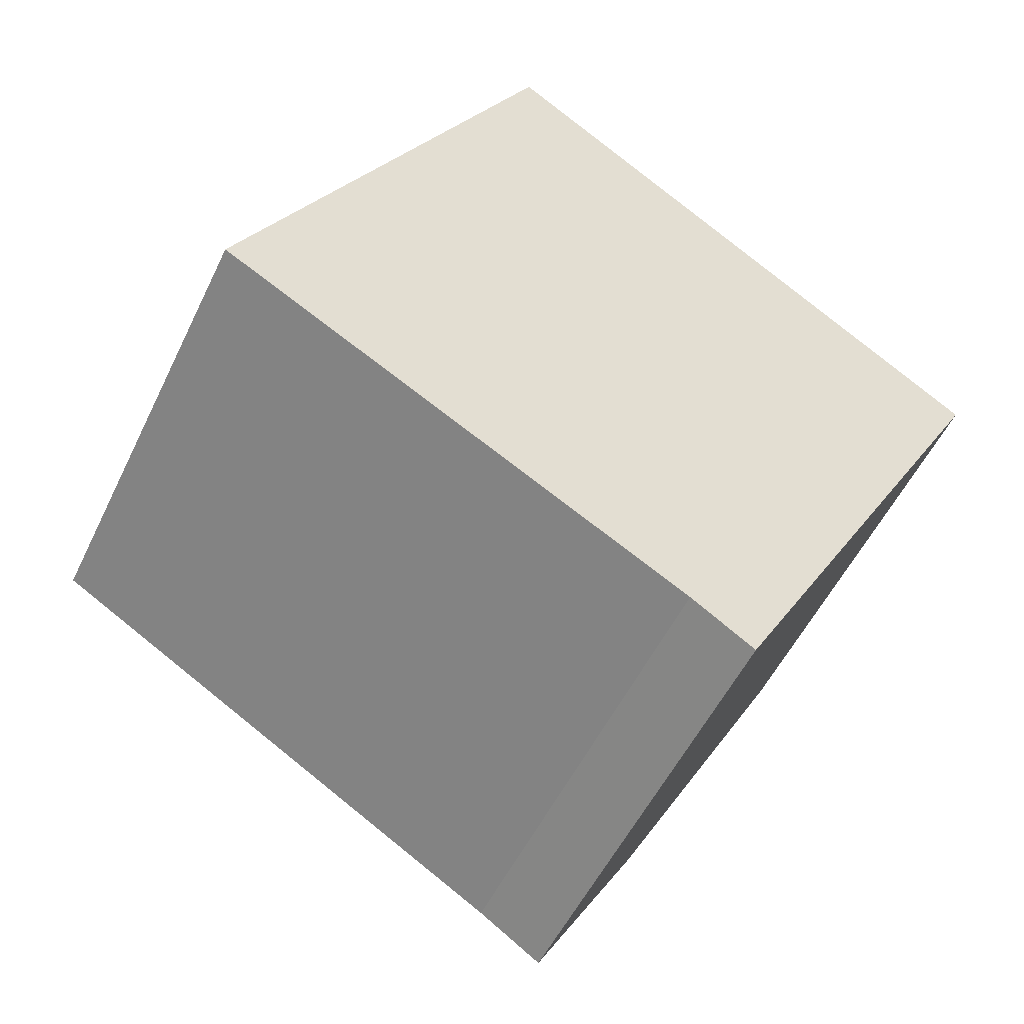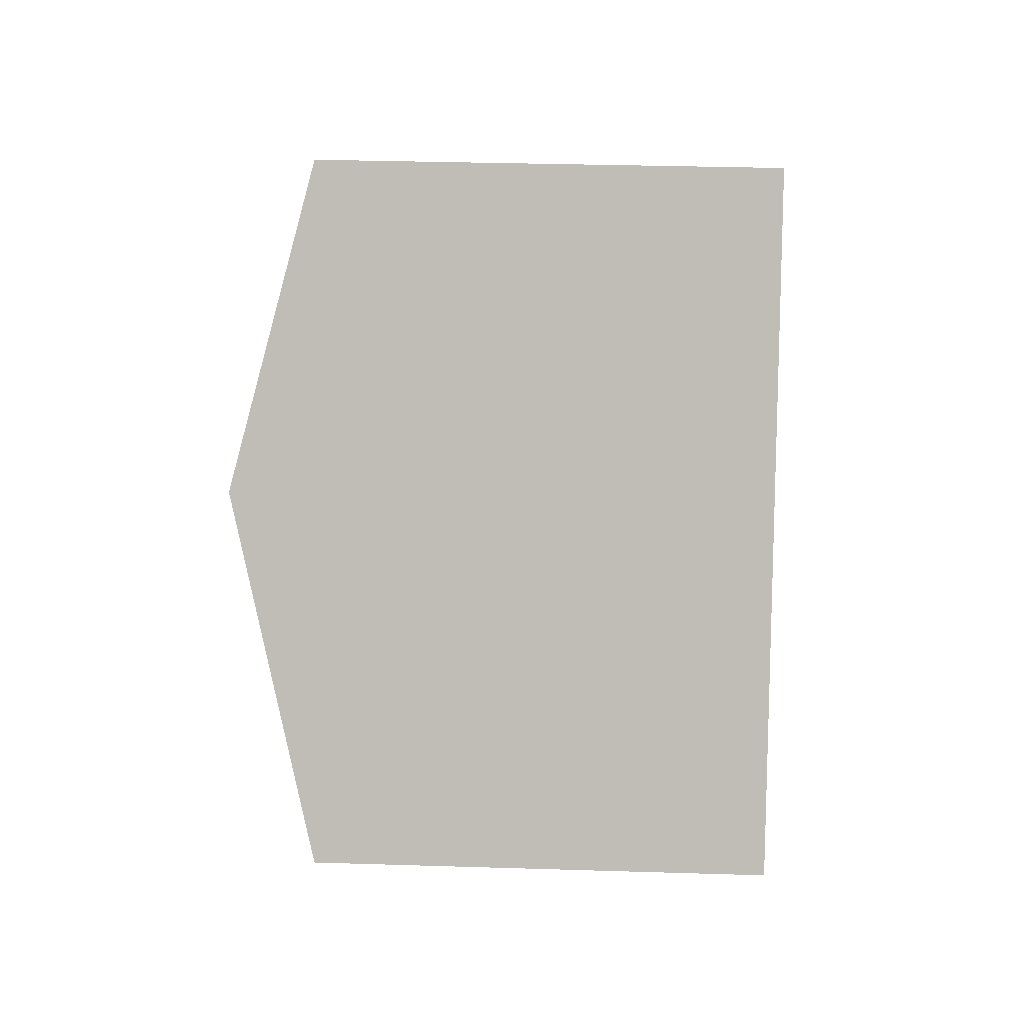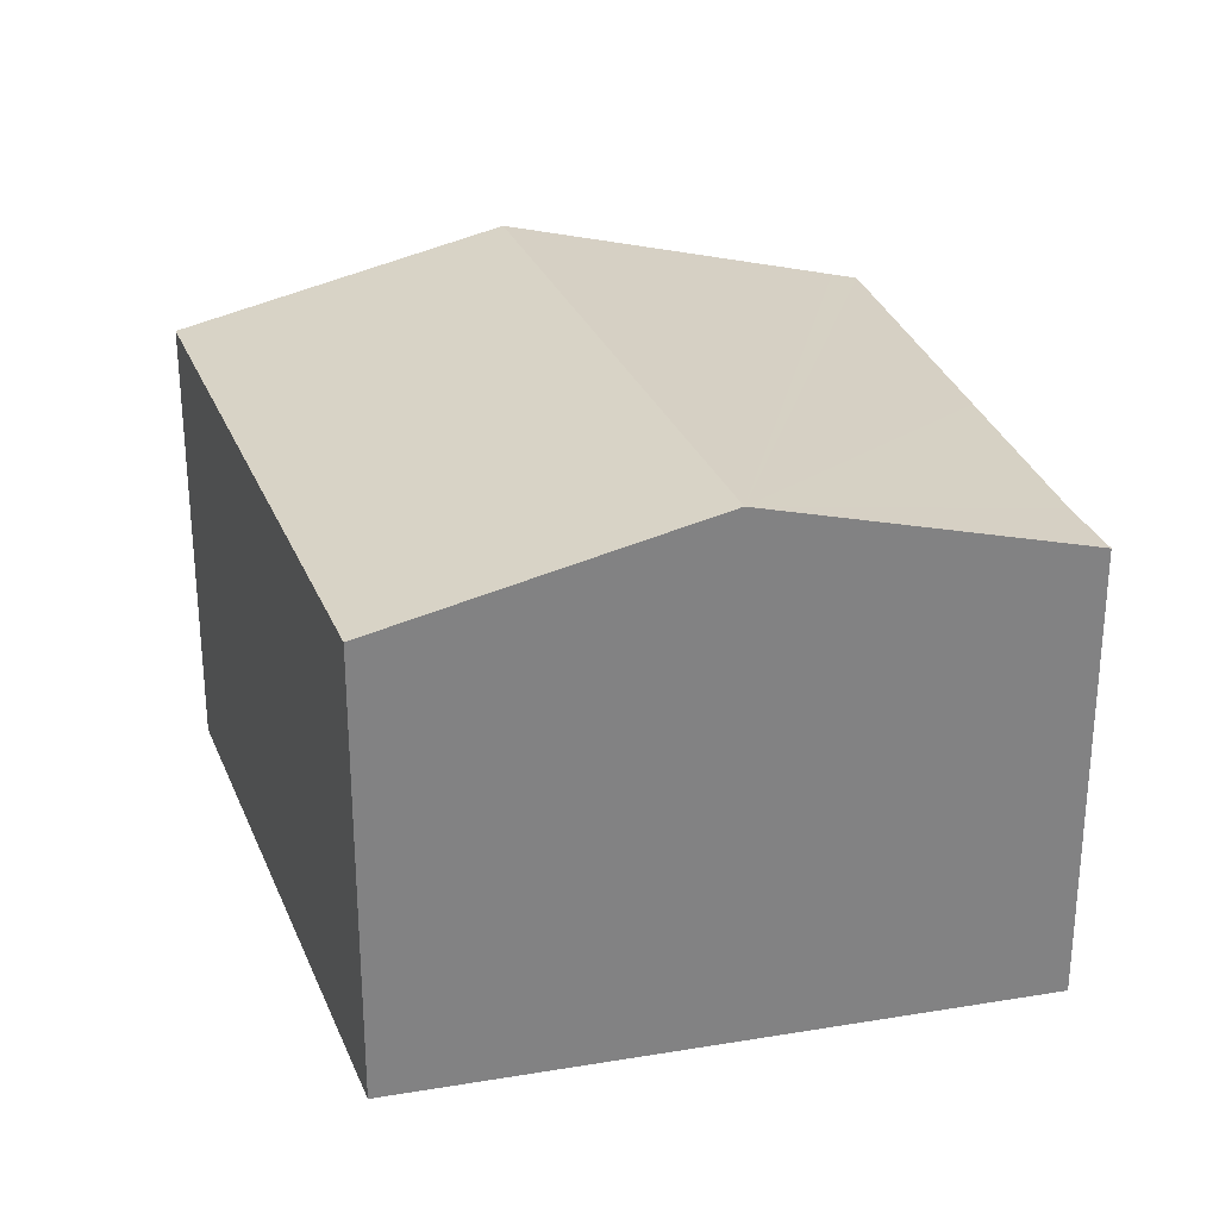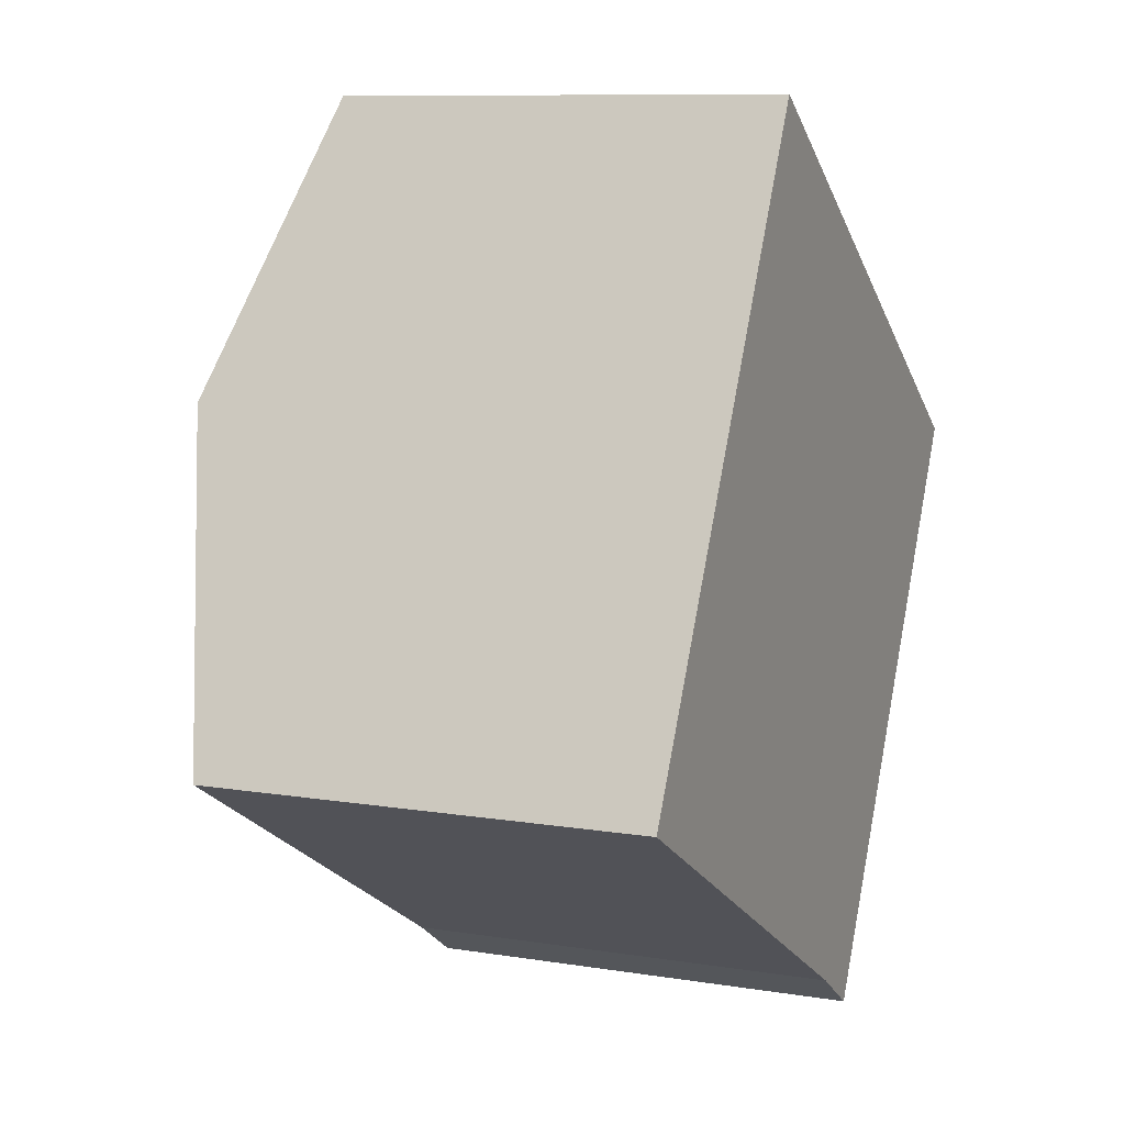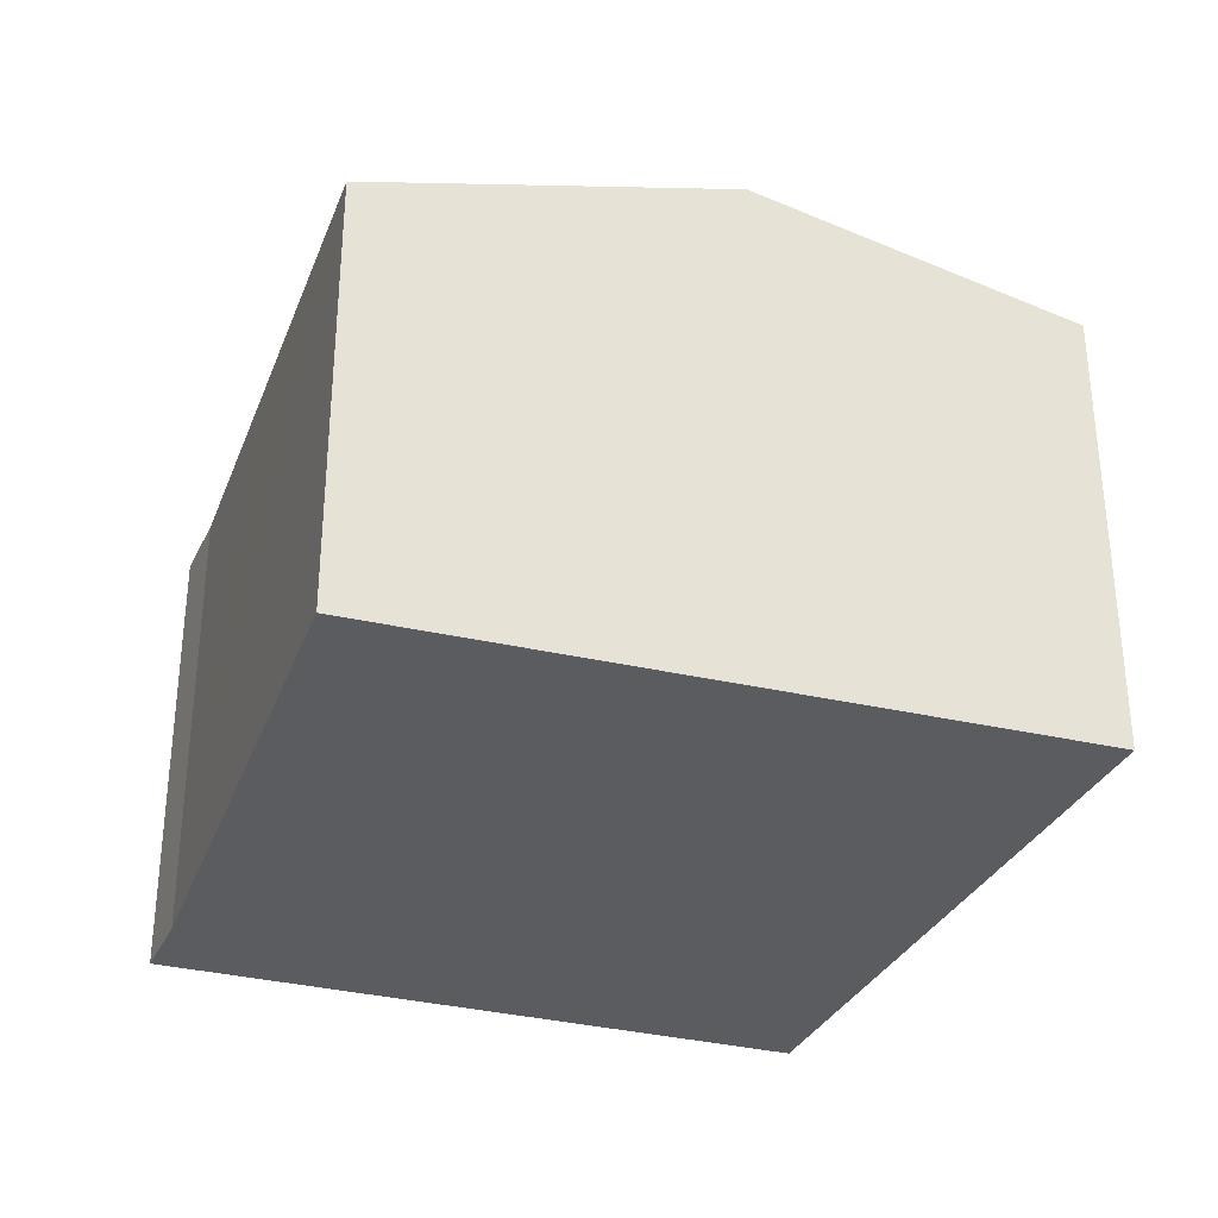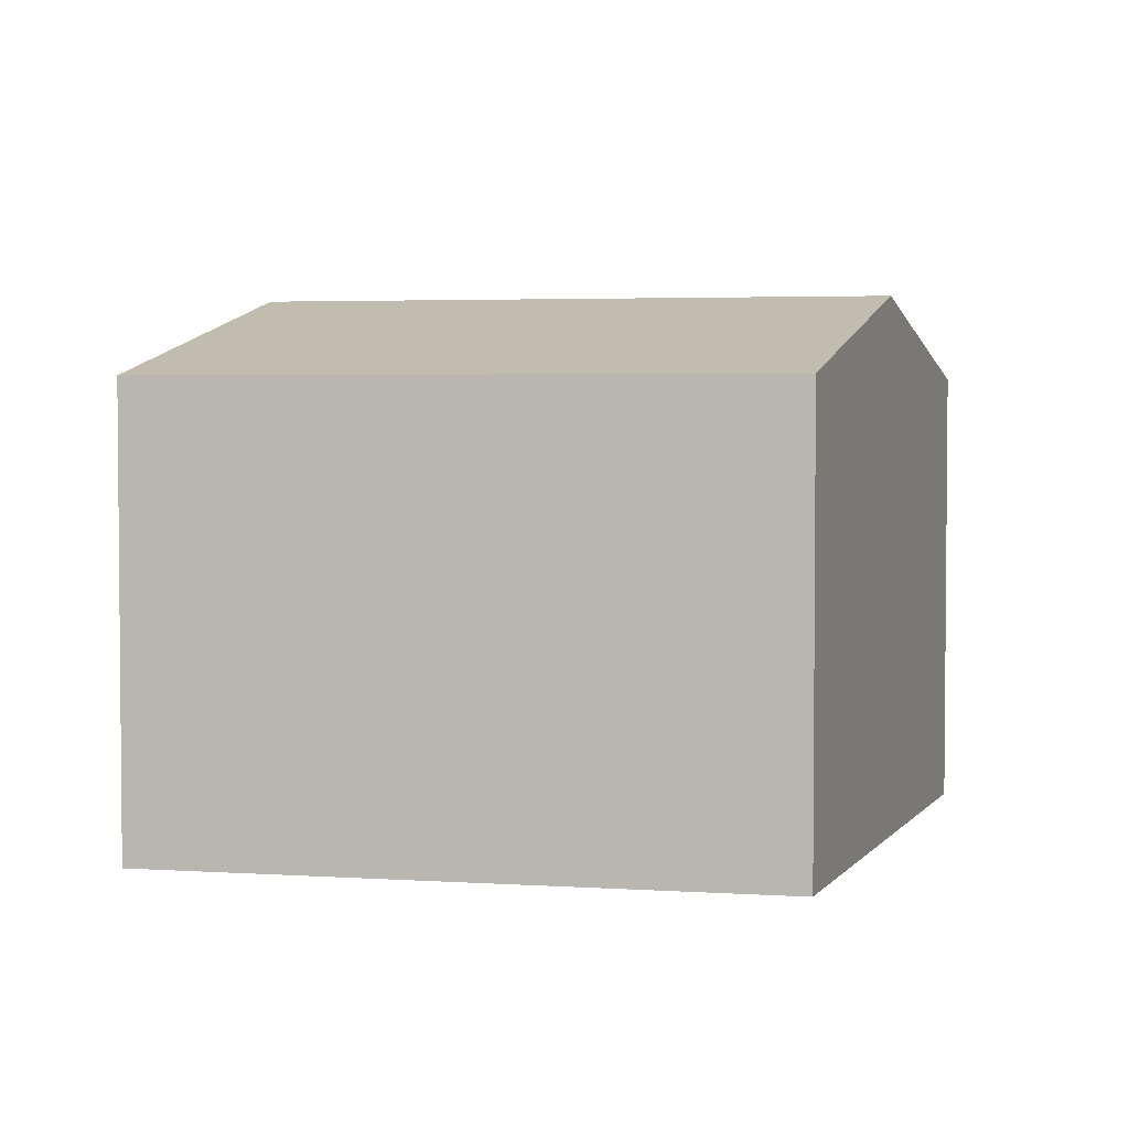
<metadata>
{"format":"obj","ext":"obj","renderer":"f3d","projection":"perspective","resolution":1024,"background":"white","views":[{"elev":-53.1,"azim":-25.2,"up":"+Z"},{"elev":32.0,"azim":-87.5,"up":"+Z"},{"elev":29.3,"azim":104.8,"up":"+Y"},{"elev":9.5,"azim":-66.9,"up":"+Z"},{"elev":-33.9,"azim":-79.3,"up":"+Y"},{"elev":3.4,"azim":47.0,"up":"+Y"}]}
</metadata>
<code>
v  1.231 3.836 2.322
v  6.135 3.264 1.8
v  5.016 3.836 -0.248
v  2.325 3.264 4.386
v  3.454 3.271 -1.957
v  3.916 3.273 -2.261
v  2.043 3.239 -1.157
v  0 3.192 1.955e-16
v  0.089 3.239 0.168
v  0 0 0
v  0.089 -1.029e-17 0.168
v  1.231 -1.422e-16 2.322
v  2.325 -2.686e-16 4.386
v  6.135 -1.102e-16 1.8
v  5.016 1.519e-17 -0.248
v  3.916 1.384e-16 -2.261
v  3.454 1.198e-16 -1.957
v  2.043 7.085e-17 -1.157
g defaultobject
f 1 2 3
f 2 1 4
f 5 3 6
f 3 5 7
f 3 7 8
f 3 8 9
f 3 9 1
f 10 9 8
f 9 10 1
f 1 10 4
f 4 10 11
f 4 11 12
f 4 12 13
f 13 2 4
f 2 13 14
f 14 3 2
f 3 14 6
f 6 14 15
f 6 15 16
f 16 5 6
f 5 16 17
f 17 7 5
f 7 17 8
f 8 17 10
f 10 17 18
f 15 17 16
f 17 15 14
f 17 14 13
f 17 13 18
f 18 13 12
f 18 12 10
f 10 12 11

</code>
